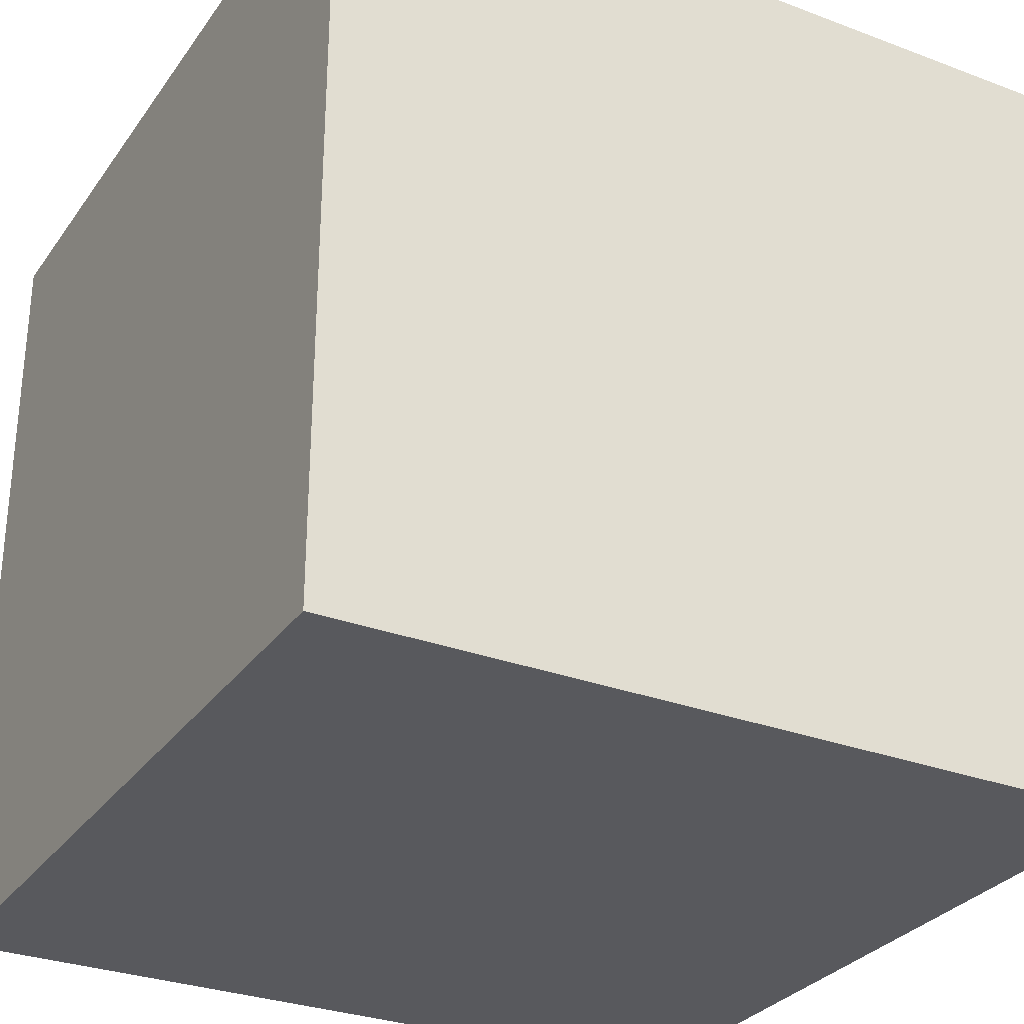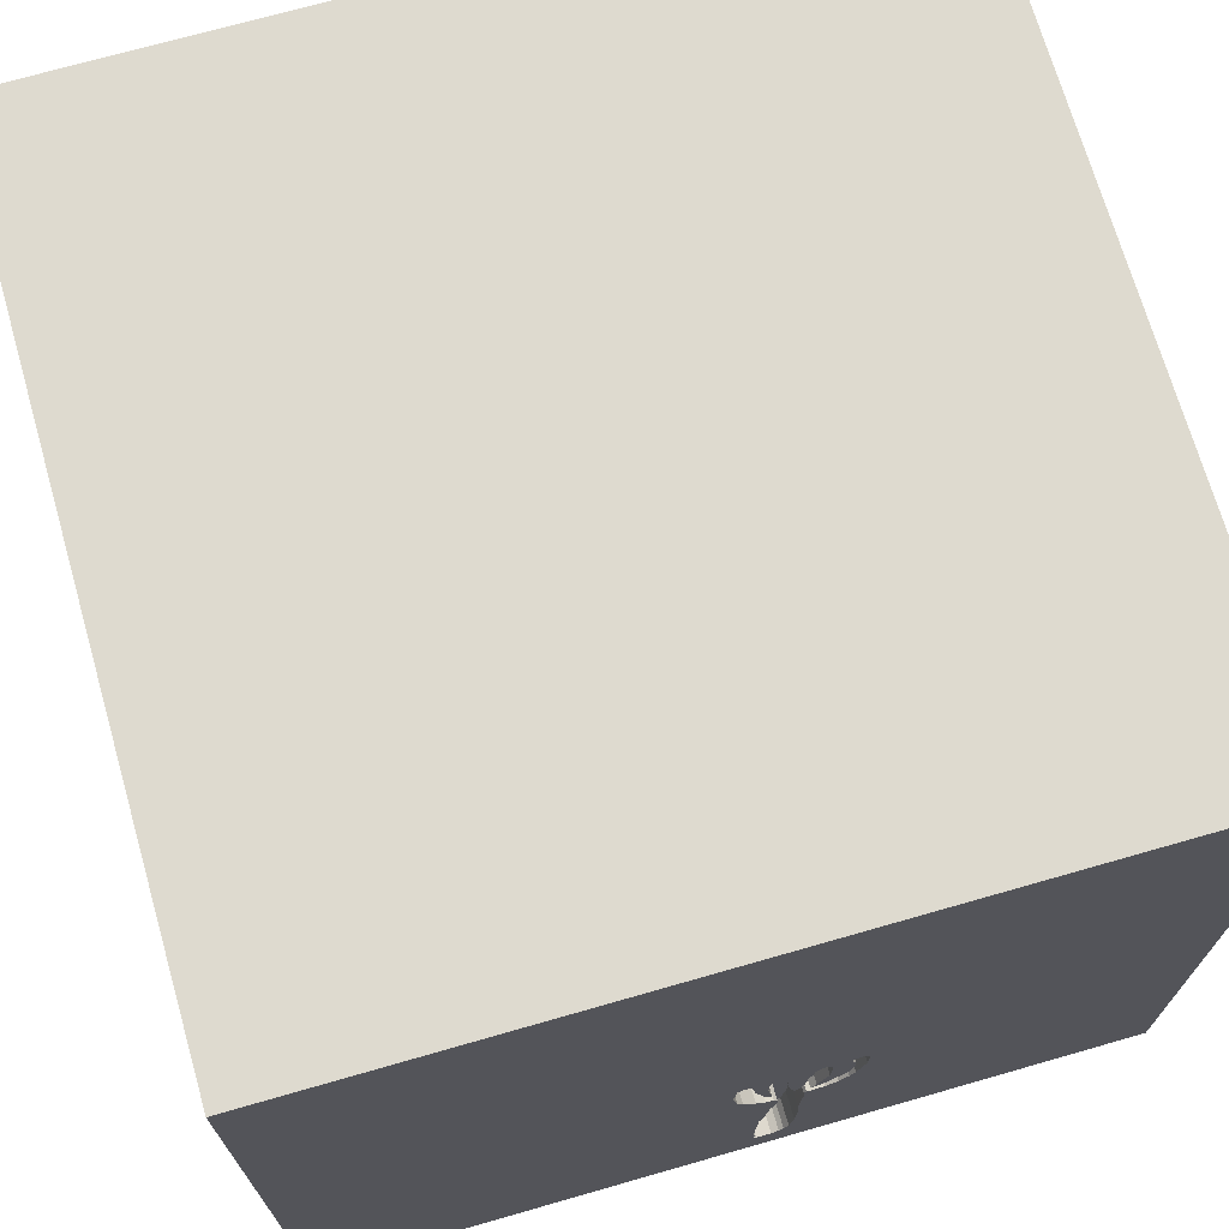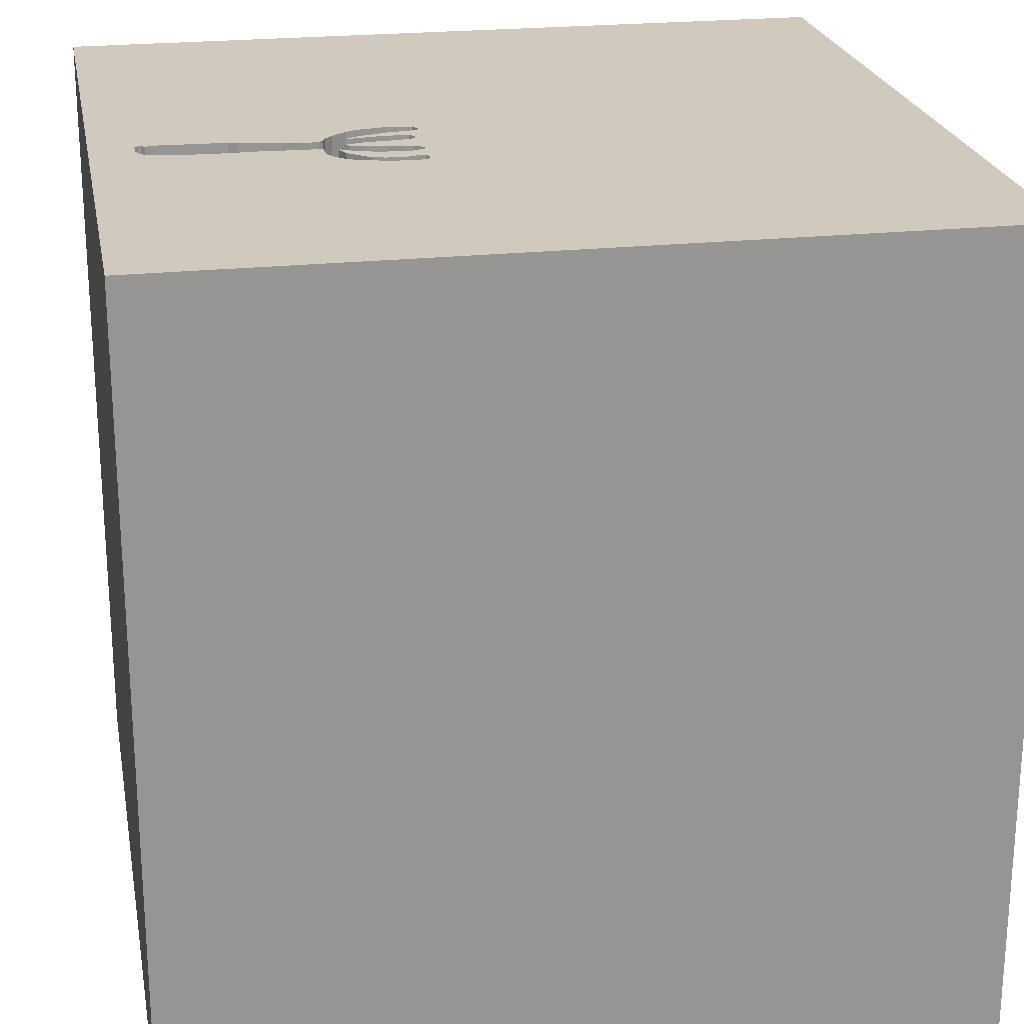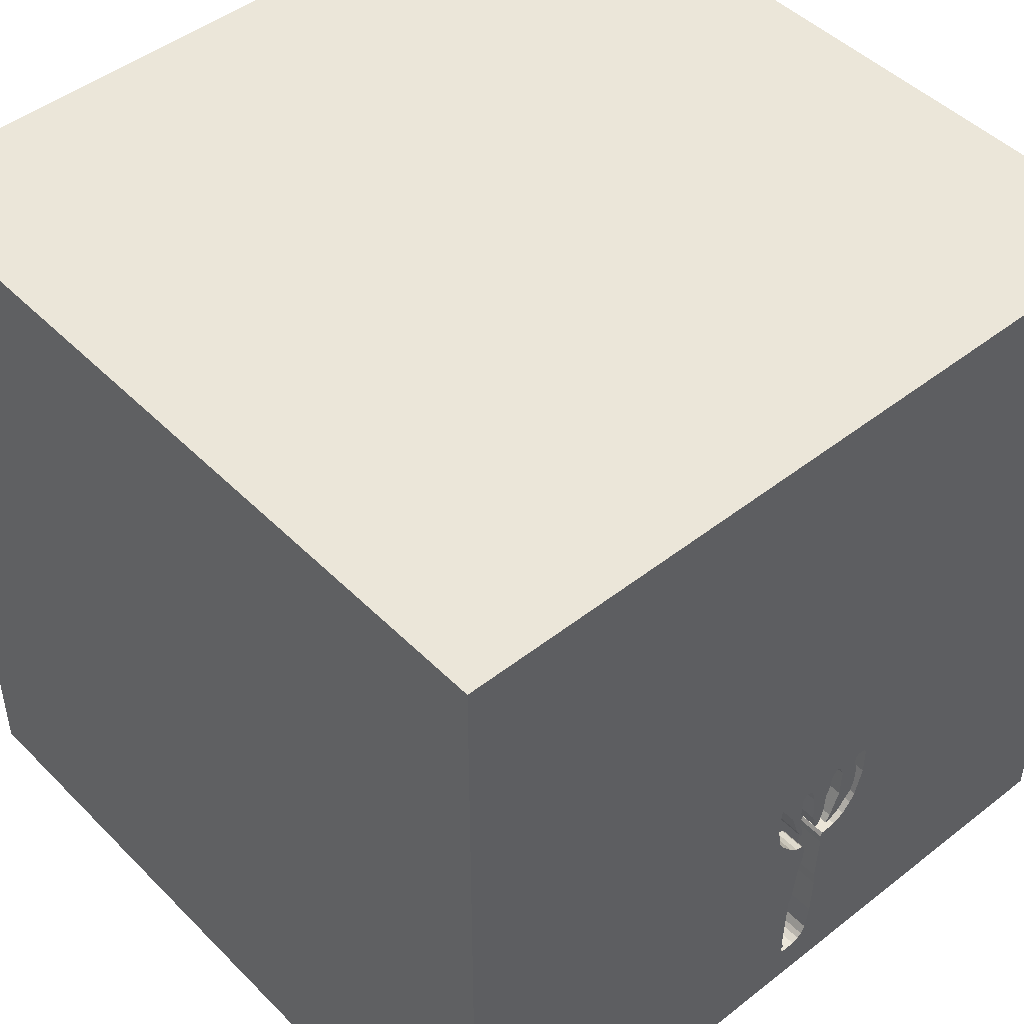
<metadata>
{"format":"obj","ext":"obj","renderer":"f3d","projection":"perspective","resolution":1024,"background":"white","views":[{"elev":-30.0,"azim":-28.8,"up":"+Y"},{"elev":71.0,"azim":164.0,"up":"+Z"},{"elev":23.0,"azim":-100.4,"up":"+Y"},{"elev":46.8,"azim":138.4,"up":"+Z"}]}
</metadata>
<code>
o fork_62
v -0.2045 1.5 -1.012
v -0.2045 1.4 -1.012
v -0.1377 1.5 -0.4308
v -0.1135 1.5 -0.3668
v -0.1135 1.4 -0.3668
v -0.1986 1.5 -0.9543
v -0.1986 1.4 -0.9543
v -0.3613 1.5 -0.4359
v -0.3108 1.5 -0.5871
v -0.115 1.5 -0.7065
v -0.4031 1.5 -0.3688
v -0.4031 1.4 -0.3688
v -0.2082 1.5 -0.7518
v 0.02467 1.5 -0.5569
v -0.9782 -0.166 -1.5
v -0.651 -0.2083 1.5
v -0.7292 1.048 -1.5
v -0.8464 0.9896 1.5
v -0.7292 -0.8333 1.5
v -1.029 -1.5 -0.5469
v -1.029 -1.5 -0.05208
v -0.8854 -1.5 1.25
v -1.138 1.5 0.06185
v -0.2303 1.5 -0.6473
v -0.2303 1.4 -0.6473
v -0.348 1.5 -0.3643
v -0.348 1.4 -0.3643
v -0.115 1.4 -0.7065
v -0.073 1.5 -0.4733
v -0.05838 1.5 -1.281
v -0.05838 1.4 -1.281
v 0.1823 -1.094 1.5
v 0.4167 0.1562 1.5
v 0.3125 0.9766 -1.5
v 0.3125 1.042 1.5
v 0.625 -0.4297 1.5
v 0.2148 -1.5 0.5469
v 0.4687 -1.5 -0
v 0.5469 -1.5 1.198
v 0.6185 -1.5 -0.5339
v 0.1562 -1.5 -1.5
v 0.5729 -1.5 -1.211
v -0.1562 -1.5 1.5
v 0.625 0.625 1.5
v 0.8398 1.5 -0.8366
v 0.7845 1.5 0.988
v 0.2083 1.5 -1.5
v 0.2083 1.5 -1.354
v 0.1562 1.5 1.5
v -0.1953 1.5 1.12
v -0.01595 1.5 -0.6205
v -0.07912 1.5 -0.9844
v -0.07912 1.4 -0.9844
v -0.1467 1.5 -0.5496
v -0.2224 1.5 -0.4179
v -0.2224 1.4 -0.4179
v -0.0952 1.5 -0.3635
v -0.0952 1.4 -0.3635
v -0.08933 1.5 -0.6108
v -0.08933 1.4 -0.6108
v -0.01302 -0.1497 -1.5
v -0.1562 0.4427 1.5
v -0.05208 -0 1.5
v -0.1953 1.068 1.5
v -0.1562 -0.4688 1.5
v -0.2083 -1.5 -0.8333
v 0.07812 -1.5 -0.1562
v 0.02604 -1.5 1.198
v -0.153 1.5 0.1204
v -0.1024 1.5 -0.6903
v -0.09521 1.5 -1.339
v -0.09761 1.5 -0.8297
v -0.2607 1.5 -0.5654
v -0.2836 1.5 -0.399
v -0.2836 1.4 -0.399
v -0.3564 1.5 -0.5015
v -0.3564 1.4 -0.5015
v -0.09761 1.4 -0.8297
v -0.03137 1.5 -0.4587
v -0.03137 1.4 -0.4587
v -0.1164 1.5 -0.7291
v -0.01422 1.5 -0.3449
v -0.01422 1.4 -0.3449
v -0.243 1.5 -0.3528
v -0.243 1.4 -0.3528
v -0.2229 1.5 -0.4021
v -0.1377 1.4 -0.4308
v -0.1994 1.5 -0.5488
v 0.8724 0.2181 -1.5
v 1.042 0.2865 1.5
v 1.25 -0.2083 1.5
v 1.042 -1.5 -0.8333
v 1.055 -1.5 0.3125
v 1.25 -1.5 -0.2083
v 1.5 -1.5 -1.5
v 1.009 1.5 0.01302
v 1.5 1.5 -1.5
v 1.5 1.5 1.5
v -0.4017 1.5 -0.4846
v -0.4017 1.4 -0.4846
v 0.04236 1.5 -0.4588
v -0.06298 1.5 -1.147
v -0.3904 1.5 -0.3552
v -0.3904 1.4 -0.3552
v 0.03349 1.5 -0.3538
v -0.2757 1.5 -0.6278
v -0.2234 1.5 -0.3864
v -0.2234 1.4 -0.3864
v -0.073 1.4 -0.4733
v -0.1917 1.5 -1.232
v -0.1184 1.5 -0.7619
v -0.1184 1.4 -0.7619
v -0.347 1.5 -0.3932
v -0.1988 1.5 -1.181
v -0.2796 1.5 -0.5147
v 0.04236 1.4 -0.4588
v -0.1249 1.5 -1.339
v 0.004895 1.5 -0.5944
v 0.004896 1.4 -0.5944
v -0.06752 1.5 -1.016
v -0.06752 1.4 -1.016
v -0.3288 -1.045 -1.5
v -0.625 0.4687 1.5
v -0.5469 -1.5 0.4427
v -0.4818 -1.5 -0.1823
v -0.3906 -1.5 -1.25
v -0.4687 1.5 -1.5
v -0.4427 1.5 -0.9115
v -1.5 -0.8333 0.8333
v -1.5 0.3125 -0.7812
v -1.5 0.2083 0.4557
v -1.5 0.4427 -0.1562
v -1.5 0.1823 1.094
v -1.5 0.1562 -1.5
v -1.5 0.4688 -1.224
v -1.5 -0.1562 1.5
v -1.5 -0.1823 -1.068
v -1.5 -0.1562 -0.4427
v -1.5 1.237 0.1302
v -1.5 1.042 -0.625
v -1.5 1.5 -1.5
v -1.5 -0.3125 0.1823
v -1.5 -0.625 -0.3906
v -1.5 -0.625 -1.198
v -1.5 -1.5 -0.1562
v -1.5 -1.5 1.5
v -1.5 -1.5 -1.5
v -1.5 0.651 1.042
v -1.5 1.5 1.5
v -1.5 1.5 0.1302
v -1.5 -1.198 -0.651
v -1.5 -1.25 0.5339
v -1.5 -1.198 -0.1823
v -1.5 -0.3646 1.081
v -1.5 0.8333 0.2083
v -0.05721 1.5 -1.315
v -0.05721 1.4 -1.315
v -0.2048 1.5 -0.47
v -0.3616 1.5 -0.3516
v -0.06818 1.5 -1.303
v -0.3716 1.5 -0.5968
v -0.3716 1.4 -0.5968
v -0.3519 1.5 -0.633
v -0.2757 1.4 -0.6278
v 0.9505 -1.029 -1.5
v 0.638 -1.042 1.5
v 1.5 -1.5 1.5
v 0.7292 1.198 1.5
v -0.3519 1.4 -0.633
v -0.07383 1.5 -0.6788
v -0.07383 1.4 -0.6788
v -0.06818 1.4 -1.303
v -0.2796 1.4 -0.5147
v -0.2563 1.5 -0.3506
v -0.2563 1.4 -0.3506
v -0.06954 1.5 -1.34
v -0.06954 1.4 -1.34
v -0.2565 1.5 -0.5769
v -0.06221 1.5 -0.5572
v 0.006553 1.5 -0.3363
v 1.5 -1.012 0.6364
v 1.5 0.9277 0.625
v 1.5 0.00651 0.9635
v 1.5 -0.1562 -1.5
v 1.5 0.3776 -0.8073
v 1.5 0.1302 1.5
v 1.5 -0.2214 -0.1823
v 1.5 1.211 -0.7292
v 1.5 -1.5 -0.1562
v 1.5 1.5 -0.1042
v 1.5 -0.7943 -0.8854
v -0.2082 1.4 -0.7518
v -0.319 1.4 -0.6714
v -1.302 0.05208 1.5
v -1.146 -0.5469 1.5
v -1.107 -1.5 0.7292
v -1.172 0.5208 1.5
v -0.2042 1.5 -0.7148
v -0.1847 1.5 -1.283
v -0.2048 1.4 -0.47
v -0.2665 1.5 -0.3589
v -0.1817 1.5 -0.6035
v -0.1817 1.4 -0.6035
v -0.4167 -1.5 1.198
v -0.3125 -1.146 1.5
v -0.2042 1.4 -0.7148
v -0.4024 1.5 -0.4293
v -0.05685 1.5 -1.326
v -0.05685 1.4 -1.326
v -0.3616 1.4 -0.3516
v -0.347 1.4 -0.3932
v -0.168 1.5 -0.6214
v -0.168 1.4 -0.6214
v 0.03349 1.4 -0.3538
v 0.8333 -1.5 0.8854
v -0.04054 1.5 -0.6513
v -0.319 1.5 -0.6714
v -0.3443 1.5 -0.5485
v -0.3443 1.4 -0.5485
v -0.2332 1.5 -0.3696
v -0.09233 1.5 -0.6004
v -0.09233 1.4 -0.6004
v -0.2665 1.4 -0.3589
v 0.02467 1.4 -0.5569
v -0.1847 1.4 -1.283
v -0.1249 1.4 -1.339
v 0.006553 1.4 -0.3363
v -0.1988 1.4 -1.181
v -0.06221 1.4 -0.5572
v -0.1994 1.4 -0.5488
v -0.1262 1.5 -0.3804
v -0.1262 1.4 -0.3804
v -0.2734 1.5 -0.6962
v -0.2734 1.4 -0.6962
v -0.1515 1.5 -1.329
v -0.1515 1.4 -1.329
v -0.1678 1.5 -1.314
v -0.07616 1.5 -0.3813
v -0.07616 1.4 -0.3813
v -0.2127 1.5 -0.6993
v -0.2127 1.4 -0.6993
v -0.2419 1.5 -0.6161
v -0.2419 1.4 -0.6161
v -0.3125 1.5 -1.354
v -0.3125 1.5 -0.3125
v -0.2225 1.5 -0.6444
v -0.2225 1.4 -0.6444
v -0.3613 1.4 -0.4359
v -0.04054 1.4 -0.6513
v -0.1024 1.4 -0.6903
v -0.1678 1.4 -1.314
v -0.1467 1.4 -0.5496
f 196 22 146
f 22 43 146
f 146 195 136
f 136 154 146
f 146 129 152
f 43 205 146
f 152 145 146
f 22 204 43
f 205 19 146
f 145 196 146
f 146 19 195
f 195 194 136
f 154 129 146
f 136 133 154
f 196 204 22
f 43 32 205
f 145 21 196
f 204 68 43
f 129 142 152
f 152 153 145
f 21 124 196
f 19 16 195
f 154 142 129
f 196 124 204
f 205 65 19
f 195 16 194
f 149 133 136
f 142 153 152
f 145 20 21
f 167 32 43
f 65 16 19
f 194 149 136
f 149 148 133
f 142 143 153
f 153 151 145
f 124 68 204
f 68 167 43
f 167 166 32
f 194 197 149
f 133 131 154
f 21 125 124
f 124 37 68
f 68 39 167
f 32 65 205
f 16 197 194
f 131 142 154
f 151 147 145
f 145 147 20
f 37 39 68
f 32 36 65
f 65 63 16
f 16 123 197
f 148 131 133
f 143 151 153
f 124 67 37
f 166 36 32
f 20 125 21
f 125 67 124
f 63 123 16
f 123 18 197
f 18 149 197
f 142 138 143
f 37 215 39
f 215 167 39
f 63 62 123
f 143 147 151
f 36 63 65
f 148 155 131
f 131 132 142
f 143 144 147
f 36 33 63
f 20 66 125
f 67 38 37
f 167 36 166
f 138 137 143
f 62 64 123
f 149 155 148
f 155 132 131
f 132 138 142
f 137 144 143
f 147 126 20
f 37 93 215
f 33 62 63
f 64 18 123
f 149 139 155
f 126 66 20
f 66 67 125
f 38 93 37
f 93 167 215
f 167 91 36
f 36 90 33
f 132 130 138
f 33 44 62
f 69 23 149
f 122 147 15
f 67 40 38
f 91 90 36
f 64 149 18
f 69 149 50
f 149 150 139
f 138 130 137
f 66 40 67
f 62 35 64
f 23 150 149
f 137 147 144
f 38 40 93
f 90 44 33
f 44 35 62
f 155 139 132
f 132 140 130
f 137 134 147
f 40 94 93
f 183 167 181
f 167 186 91
f 64 49 149
f 139 140 132
f 15 147 134
f 147 41 126
f 66 42 40
f 93 189 167
f 183 186 167
f 50 149 49
f 130 135 137
f 122 41 147
f 126 42 66
f 94 189 93
f 181 167 189
f 140 135 130
f 61 122 15
f 187 183 181
f 44 168 35
f 135 134 137
f 186 90 91
f 35 49 64
f 140 141 135
f 41 42 126
f 42 92 40
f 92 94 40
f 182 183 187
f 90 98 44
f 46 50 49
f 46 69 50
f 245 23 69
f 150 140 139
f 191 181 189
f 191 187 181
f 185 182 187
f 98 168 44
f 168 49 35
f 105 69 46
f 105 45 101
f 180 82 69
f 180 69 105
f 107 220 84
f 3 86 107
f 231 3 107
f 69 4 231
f 245 69 231
f 231 107 84
f 174 201 245
f 245 231 84
f 84 174 245
f 245 76 8
f 245 8 113
f 245 113 26
f 245 26 159
f 11 207 23
f 245 159 103
f 103 11 23
f 103 23 245
f 150 141 140
f 17 61 15
f 96 45 105
f 14 101 45
f 79 179 29
f 57 4 69
f 238 57 69
f 79 29 238
f 82 79 238
f 238 69 82
f 3 54 88
f 3 88 158
f 158 55 86
f 158 86 3
f 115 76 245
f 245 201 74
f 245 74 115
f 128 23 207
f 128 207 99
f 23 141 150
f 34 61 17
f 89 61 34
f 165 122 61
f 42 95 92
f 186 98 90
f 45 51 118
f 118 14 45
f 54 212 202
f 54 202 88
f 178 76 115
f 115 73 178
f 76 9 218
f 128 99 161
f 163 217 128
f 128 161 163
f 92 189 94
f 182 186 183
f 96 105 46
f 216 51 45
f 170 216 45
f 45 70 170
f 221 29 179
f 179 59 221
f 76 178 242
f 242 246 24
f 106 9 76
f 76 242 24
f 76 24 106
f 128 217 233
f 233 240 198
f 128 233 198
f 141 134 135
f 165 41 122
f 182 98 186
f 98 49 168
f 120 70 45
f 128 198 13
f 17 15 134
f 89 165 61
f 185 187 191
f 70 120 72
f 70 81 10
f 6 128 13
f 128 141 23
f 17 134 141
f 97 89 34
f 41 95 42
f 92 95 189
f 46 49 98
f 120 52 72
f 72 111 81
f 70 72 81
f 165 95 41
f 191 189 95
f 188 182 185
f 128 6 1
f 128 1 114
f 48 120 45
f 120 48 102
f 110 199 128
f 128 114 110
f 30 102 48
f 156 160 30
f 208 156 30
f 48 71 176
f 208 30 48
f 48 176 208
f 117 71 244
f 244 128 199
f 244 199 237
f 235 117 244
f 244 237 235
f 47 48 45
f 47 71 48
f 47 244 71
f 127 128 244
f 127 141 128
f 47 34 17
f 190 182 188
f 190 96 46
f 190 45 96
f 97 47 45
f 47 127 244
f 127 17 141
f 47 17 127
f 97 34 47
f 184 165 89
f 184 185 191
f 97 188 185
f 97 190 188
f 190 98 182
f 190 46 98
f 97 45 190
f 97 184 89
f 184 95 165
f 184 191 95
f 97 185 184
f 214 83 227
f 83 214 80
f 214 227 105
f 227 83 180
f 83 80 82
f 214 116 80
f 180 105 227
f 105 101 214
f 82 180 83
f 79 82 80
f 116 214 101
f 116 224 80
f 80 229 79
f 101 14 116
f 224 116 14
f 80 224 229
f 179 79 229
f 14 118 224
f 229 224 119
f 229 60 179
f 119 224 118
f 60 229 119
f 59 179 60
f 119 118 51
f 249 60 119
f 221 59 60
f 60 222 221
f 51 216 249
f 249 119 51
f 171 60 249
f 60 213 222
f 250 60 171
f 216 170 171
f 171 249 216
f 222 109 29
f 29 221 222
f 250 213 60
f 222 213 252
f 170 70 250
f 250 171 170
f 222 252 109
f 28 213 250
f 252 213 54
f 109 239 29
f 87 109 252
f 241 213 28
f 70 10 28
f 28 250 70
f 212 54 213
f 54 3 252
f 238 29 239
f 109 87 239
f 87 252 3
f 247 213 241
f 206 241 28
f 28 10 81
f 202 212 213
f 213 203 202
f 57 238 239
f 239 58 57
f 239 87 232
f 247 203 213
f 241 25 247
f 198 240 241
f 241 206 198
f 28 112 206
f 81 111 112
f 112 28 81
f 239 5 58
f 5 239 232
f 3 231 232
f 232 87 3
f 247 243 203
f 234 25 241
f 24 246 247
f 247 25 24
f 240 233 241
f 192 206 112
f 111 72 112
f 88 202 203
f 203 230 88
f 58 5 4
f 4 57 58
f 231 4 5
f 5 232 231
f 243 247 242
f 243 230 203
f 164 25 234
f 234 241 233
f 246 242 247
f 206 192 198
f 192 112 78
f 78 112 72
f 243 242 178
f 178 73 243
f 230 243 173
f 106 24 25
f 25 164 106
f 193 164 234
f 233 217 234
f 13 198 192
f 192 78 7
f 230 200 88
f 173 243 73
f 73 115 173
f 200 230 173
f 164 193 169
f 193 234 217
f 192 7 13
f 78 53 7
f 53 78 72
f 72 52 53
f 158 88 200
f 200 173 56
f 9 106 164
f 164 219 9
f 169 219 164
f 169 193 163
f 217 163 193
f 6 13 7
f 7 53 2
f 200 56 158
f 115 74 75
f 75 173 115
f 75 56 173
f 219 218 9
f 162 219 169
f 1 6 7
f 7 2 1
f 2 53 121
f 52 120 121
f 121 53 52
f 55 158 56
f 56 75 108
f 76 218 219
f 219 77 76
f 219 162 100
f 163 161 162
f 162 169 163
f 228 2 121
f 121 120 102
f 86 55 56
f 56 108 86
f 74 201 223
f 223 75 74
f 108 75 223
f 77 219 100
f 100 162 99
f 161 99 162
f 2 228 114
f 114 1 2
f 31 228 121
f 31 121 102
f 102 30 31
f 108 107 86
f 108 223 85
f 77 248 8
f 8 76 77
f 77 100 248
f 100 99 207
f 31 225 228
f 220 107 108
f 108 85 220
f 201 174 175
f 175 223 201
f 175 85 223
f 12 248 100
f 207 11 12
f 12 100 207
f 110 114 228
f 228 225 110
f 31 172 225
f 30 160 172
f 172 31 30
f 84 220 85
f 174 84 175
f 85 175 84
f 113 8 248
f 248 211 113
f 248 12 211
f 199 110 225
f 225 172 251
f 211 12 104
f 11 103 104
f 104 12 11
f 237 199 225
f 225 251 237
f 236 251 172
f 160 156 157
f 157 172 160
f 26 113 211
f 211 27 26
f 27 211 104
f 103 159 104
f 235 237 251
f 251 236 235
f 236 172 226
f 172 157 177
f 156 208 157
f 27 104 210
f 210 104 159
f 117 235 236
f 236 226 117
f 177 226 172
f 177 157 209
f 209 157 208
f 159 26 27
f 27 210 159
f 226 177 71
f 71 117 226
f 177 209 176
f 208 176 209
f 176 71 177

</code>
